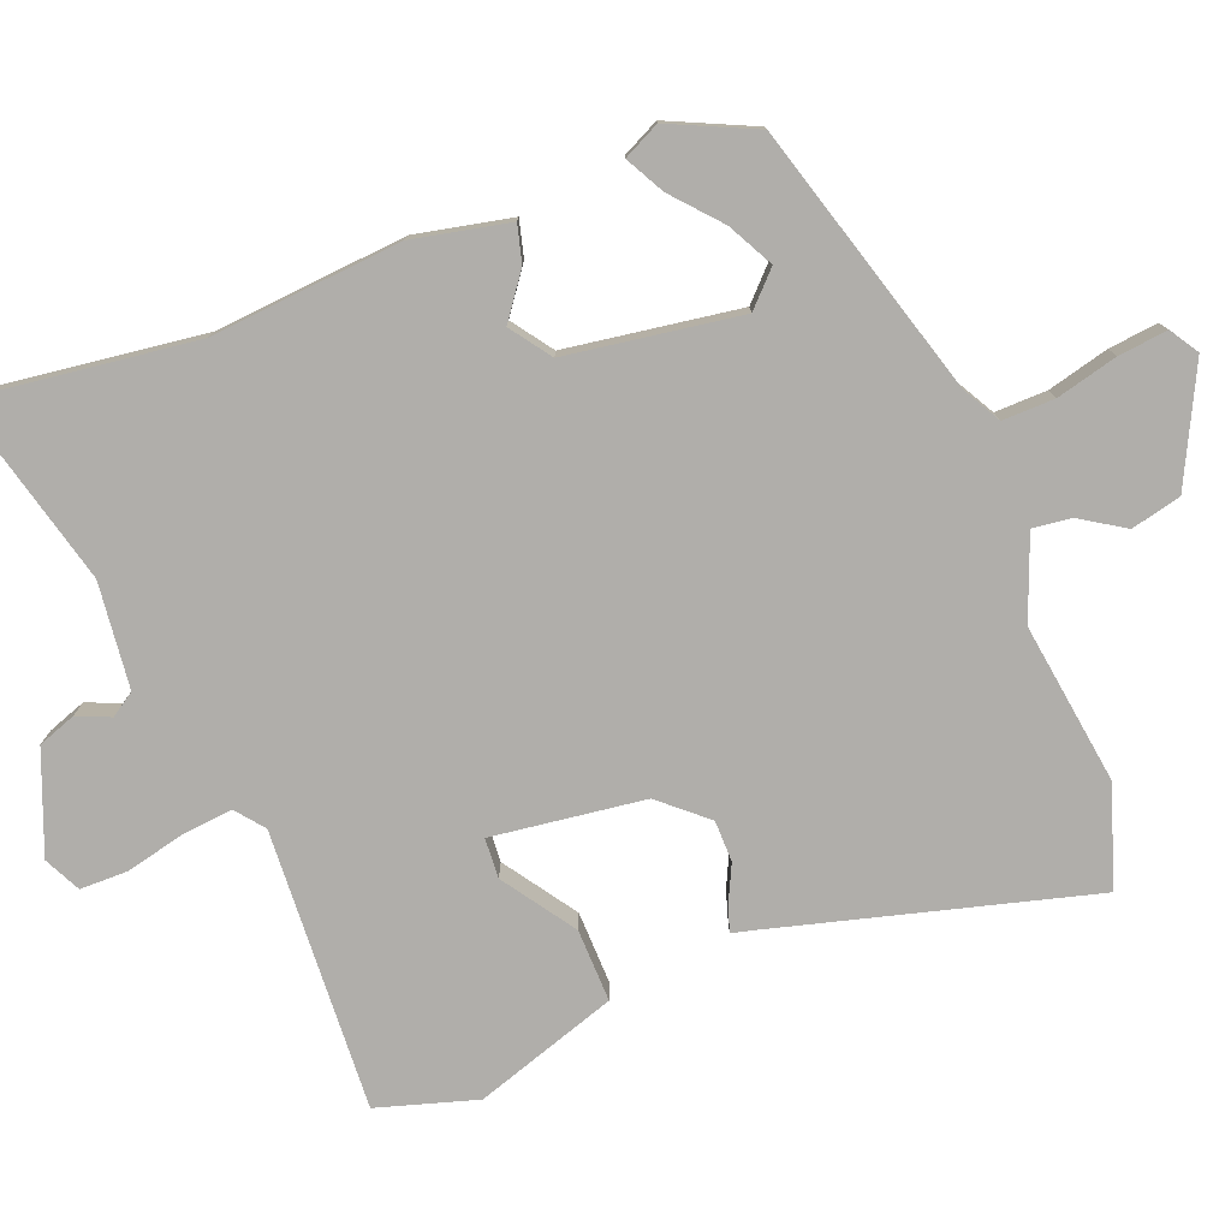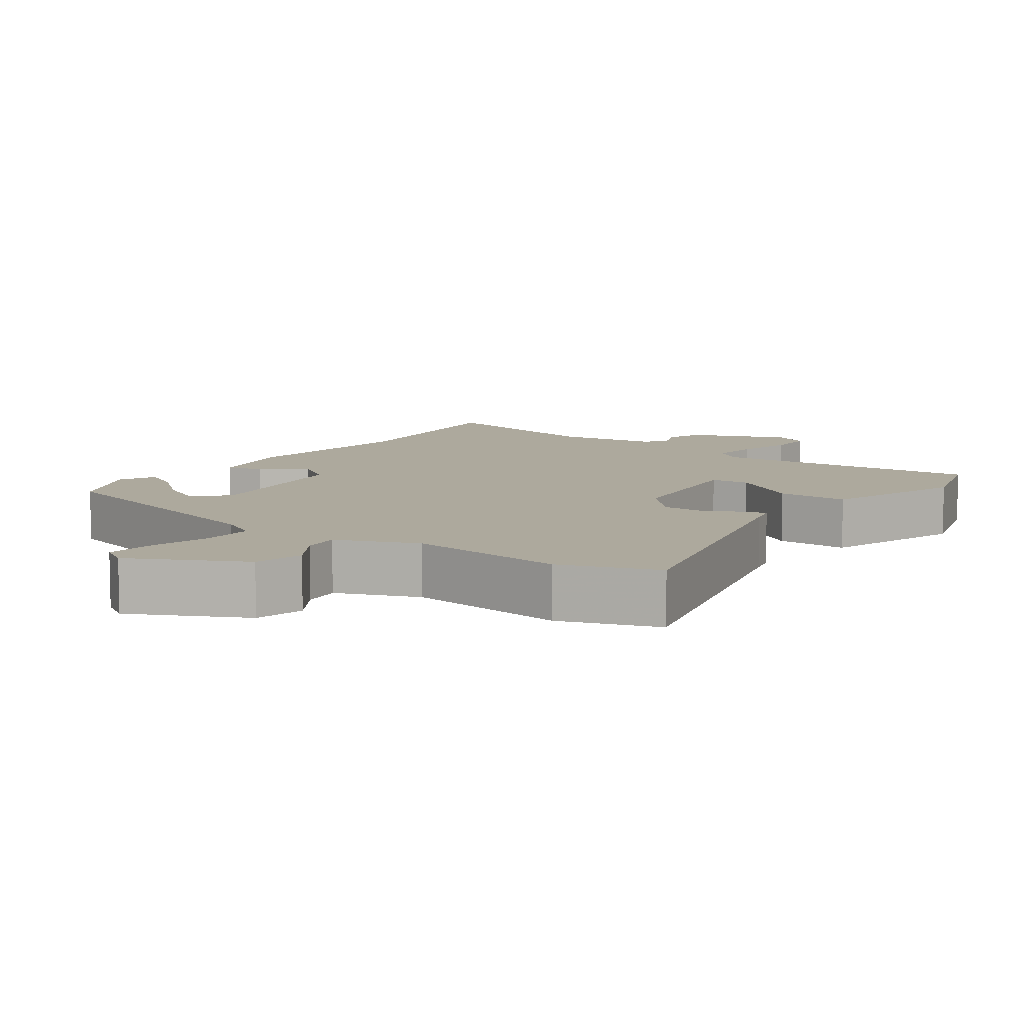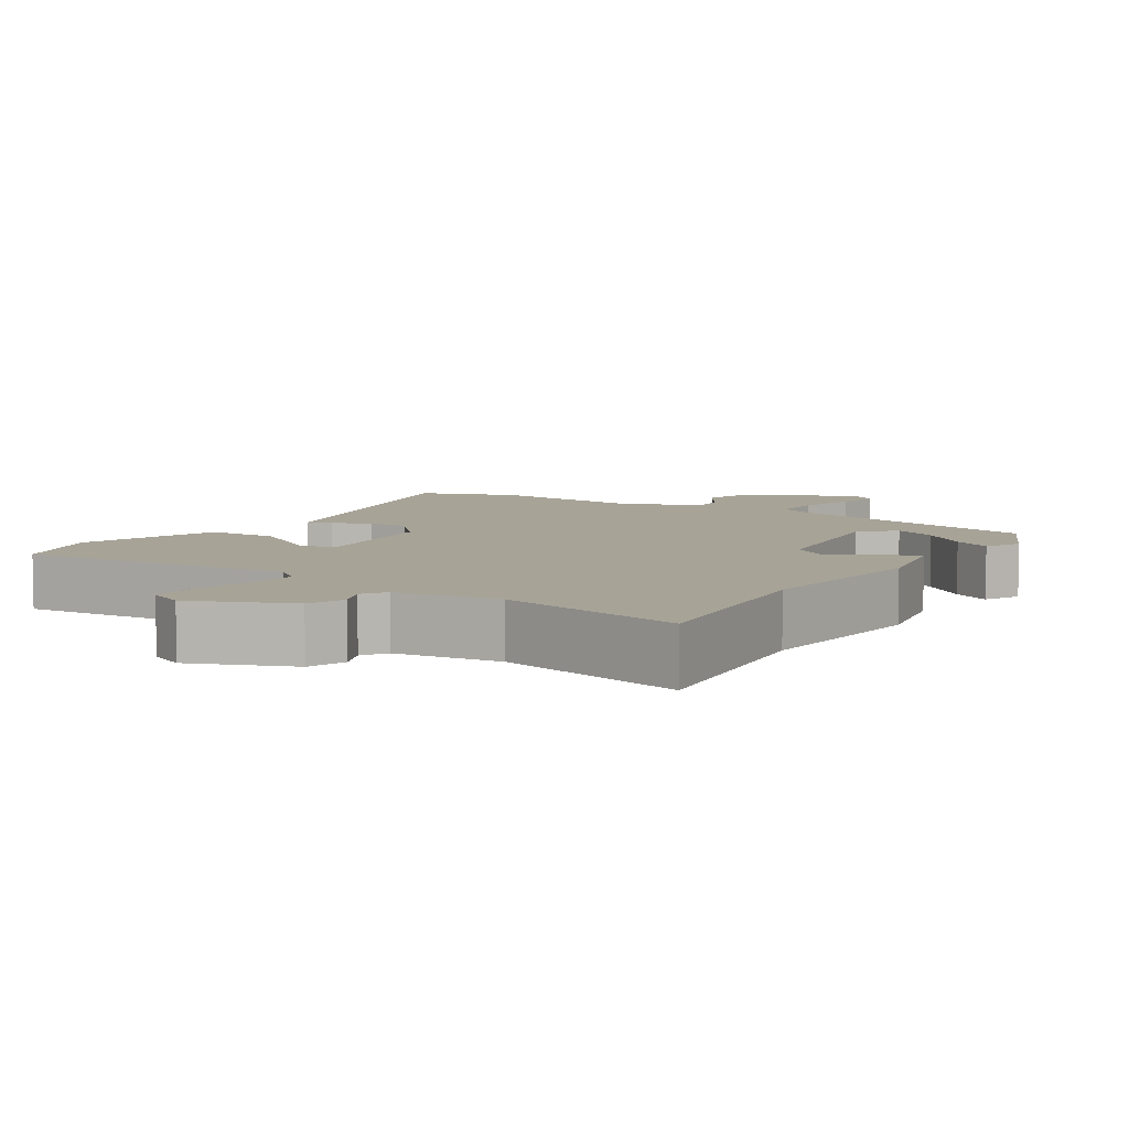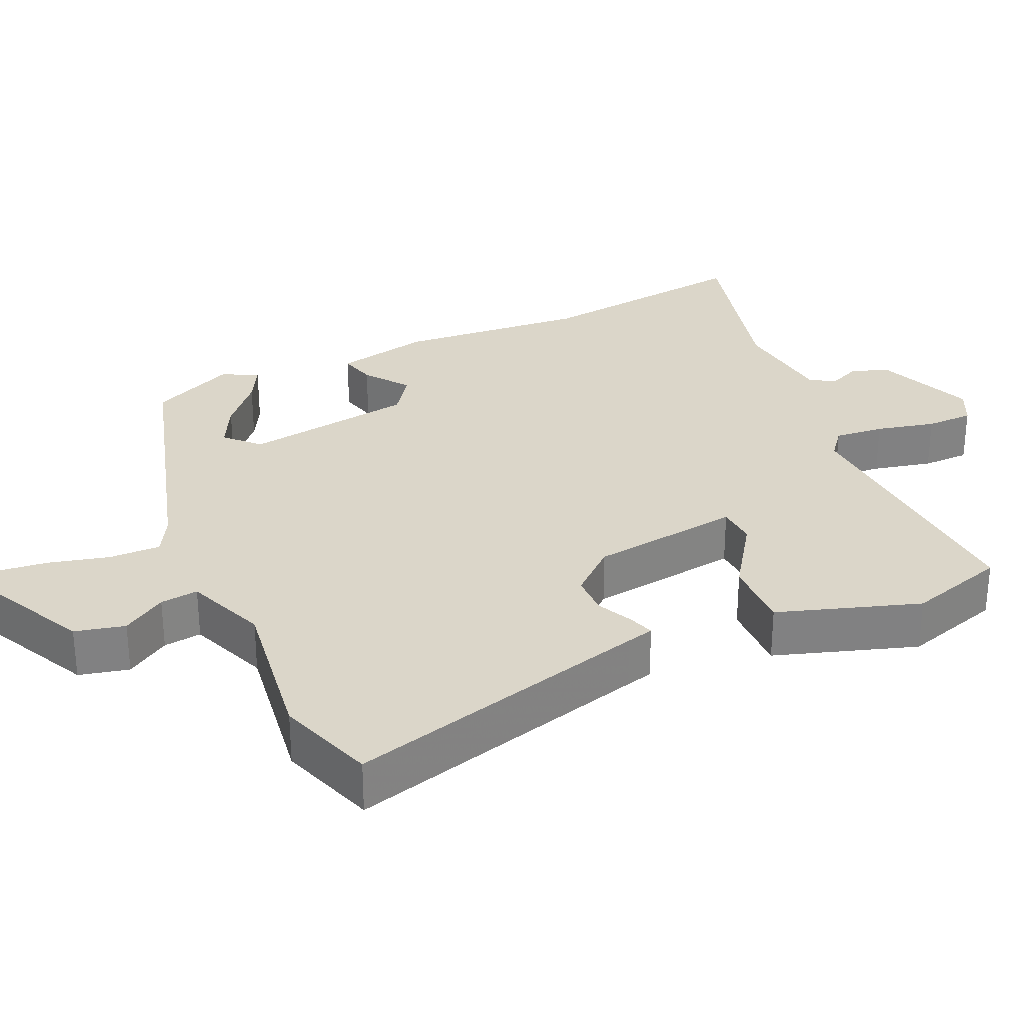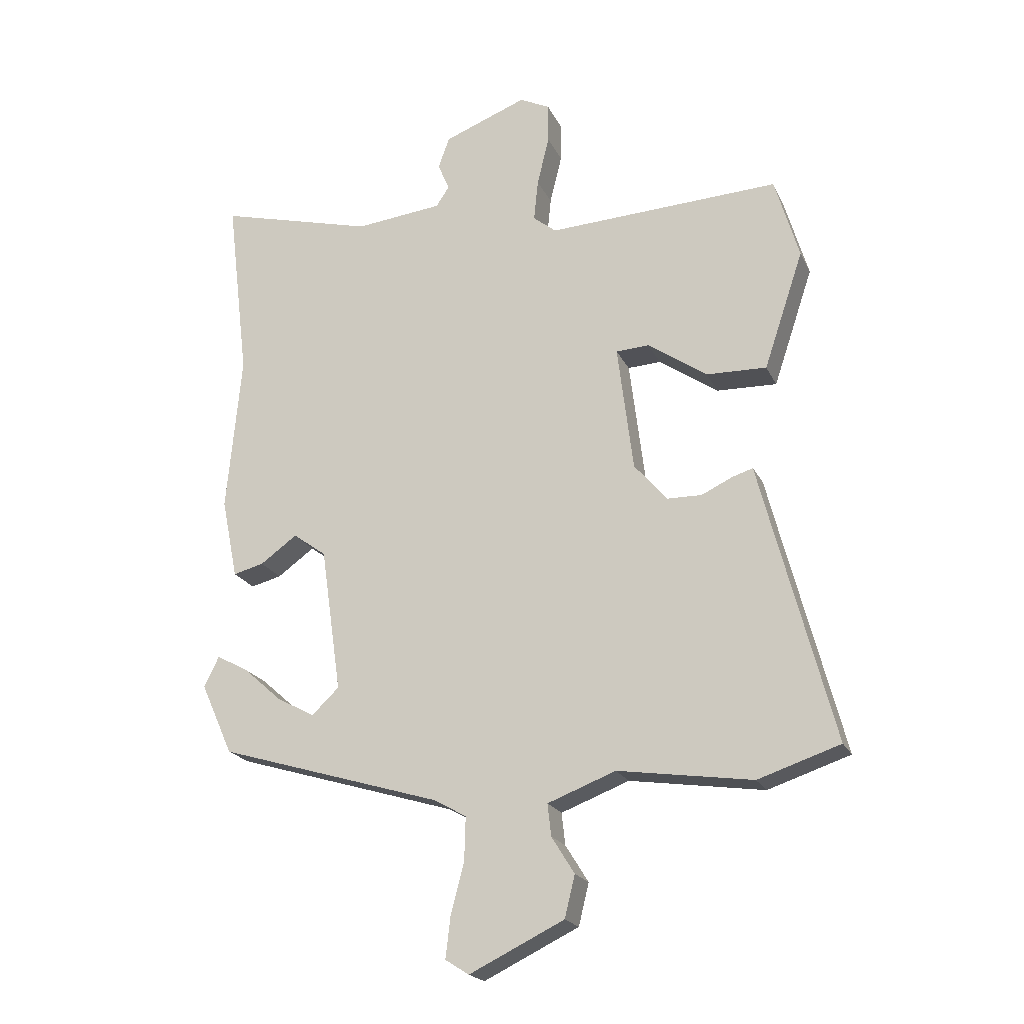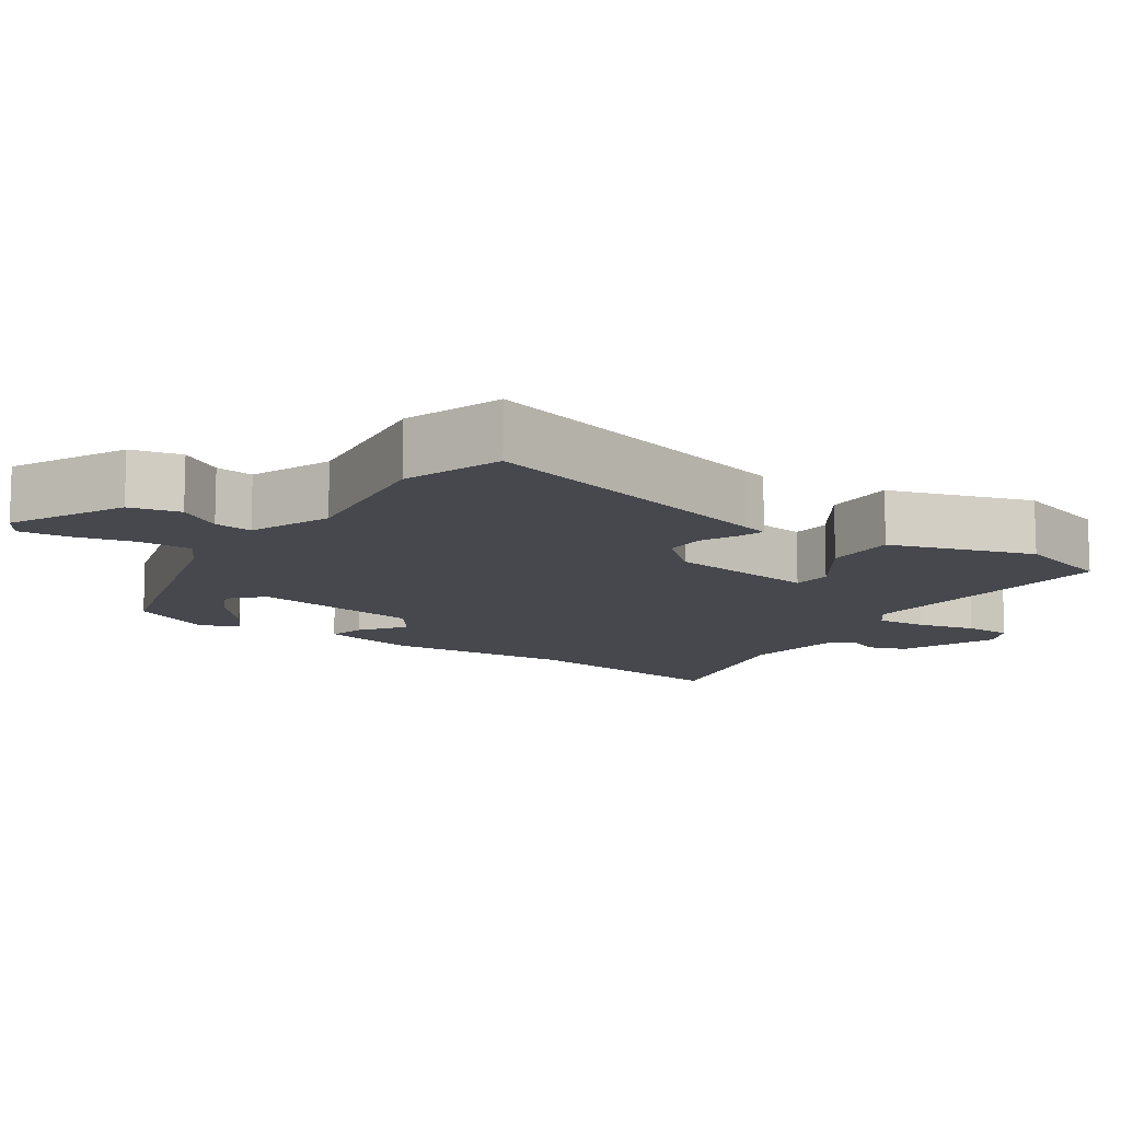
<metadata>
{"format":"obj","ext":"obj","renderer":"f3d","projection":"perspective","resolution":1024,"background":"white","views":[{"elev":-77.7,"azim":110.9,"up":"+Y"},{"elev":8.8,"azim":-145.2,"up":"+Y"},{"elev":6.7,"azim":31.7,"up":"+Y"},{"elev":29.9,"azim":-114.9,"up":"+Y"},{"elev":-20.7,"azim":-160.3,"up":"+Z"},{"elev":-11.7,"azim":-124.9,"up":"+Y"}]}
</metadata>
<code>
v 0.514 0.07 0.615
v 0.477 0.07 0.308
v 0.501 0.07 0.045
v 0.474 0.07 -0.088
v 0.423 0.07 -0.075
v 0.362 0.07 -0.031
v 0.307 0.07 -0.071
v 0.273 0.07 -0.31
v 0.318 0.07 -0.353
v 0.38 0.07 -0.32
v 0.444 0.07 -0.263
v 0.497 0.07 -0.234
v 0.522 0.07 -0.284
v 0.469 0.07 -0.402
v 0.098 0.07 -0.514
v 0.045 0.07 -0.544
v 0.047 0.07 -0.616
v 0.069 0.07 -0.7
v 0.077 0.07 -0.768
v 0.038 0.07 -0.793
v -0.119 0.07 -0.717
v -0.136 0.07 -0.648
v -0.098 0.07 -0.587
v -0.092 0.07 -0.534
v -0.205 0.07 -0.491
v -0.427 0.07 -0.524
v -0.563 0.07 -0.479
v -0.452 0.07 -0.052
v -0.443 0.07 -0.015
v -0.408 0.07 -0.026
v -0.357 0.07 -0.05
v -0.3 0.07 -0.049
v -0.245 0.07 0.015
v -0.219 0.07 0.225
v -0.274 0.07 0.228
v -0.372 0.07 0.16
v -0.472 0.07 0.157
v -0.538 0.07 0.353
v -0.498 0.07 0.49
v -0.112 0.07 0.472
v -0.074 0.07 0.503
v -0.081 0.07 0.572
v -0.101 0.07 0.654
v -0.101 0.07 0.72
v -0.051 0.07 0.745
v 0.087 0.07 0.692
v 0.106 0.07 0.64
v 0.087 0.07 0.594
v 0.109 0.07 0.561
v 0.254 0.07 0.546
v 0.514 0 0.615
v 0.477 0 0.308
v 0.501 0 0.045
v 0.474 0 -0.088
v 0.423 0 -0.075
v 0.362 0 -0.031
v 0.307 0 -0.071
v 0.273 0 -0.31
v 0.318 0 -0.353
v 0.38 0 -0.32
v 0.444 0 -0.263
v 0.497 0 -0.234
v 0.522 0 -0.284
v 0.469 0 -0.402
v 0.098 0 -0.514
v 0.045 0 -0.544
v 0.047 0 -0.616
v 0.069 0 -0.7
v 0.077 0 -0.768
v 0.038 0 -0.793
v -0.119 0 -0.717
v -0.136 0 -0.648
v -0.098 0 -0.587
v -0.092 0 -0.534
v -0.205 0 -0.491
v -0.427 0 -0.524
v -0.563 0 -0.479
v -0.452 0 -0.052
v -0.443 0 -0.015
v -0.408 0 -0.026
v -0.357 0 -0.05
v -0.3 0 -0.049
v -0.245 0 0.015
v -0.219 0 0.225
v -0.274 0 0.228
v -0.372 0 0.16
v -0.472 0 0.157
v -0.538 0 0.353
v -0.498 0 0.49
v -0.112 0 0.472
v -0.074 0 0.503
v -0.081 0 0.572
v -0.101 0 0.654
v -0.101 0 0.72
v -0.051 0 0.745
v 0.087 0 0.692
v 0.106 0 0.64
v 0.087 0 0.594
v 0.109 0 0.561
v 0.254 0 0.546
f 45 46 47 48
f 45 48 49
f 42 43 44 45
f 41 42 45 49
f 40 41 49 50
f 38 39 40
f 35 36 37 38
f 34 35 38 40
f 33 34 40 50
f 28 29 30 31
f 28 31 32
f 25 26 27 28
f 24 25 28 32
f 20 21 22 23
f 20 23 24
f 17 18 19 20
f 16 17 20 24
f 15 16 24 32
f 10 11 12 13
f 9 10 13 14
f 3 4 5 6
f 2 3 6
f 2 6 7
f 1 2 7
f 50 1 7
f 33 50 7 8
f 32 33 8 9
f 15 32 9
f 9 14 15
f 98 97 96 95
f 99 98 95
f 95 94 93 92
f 99 95 92 91
f 100 99 91 90
f 90 89 88
f 88 87 86 85
f 90 88 85 84
f 100 90 84 83
f 81 80 79 78
f 82 81 78
f 78 77 76 75
f 82 78 75 74
f 73 72 71 70
f 74 73 70
f 70 69 68 67
f 74 70 67 66
f 82 74 66 65
f 63 62 61 60
f 64 63 60 59
f 56 55 54 53
f 56 53 52
f 57 56 52
f 57 52 51
f 57 51 100
f 58 57 100 83
f 59 58 83 82
f 59 82 65
f 65 64 59
f 1 51 52 2
f 2 52 53 3
f 3 53 54 4
f 4 54 55 5
f 5 55 56 6
f 6 56 57 7
f 7 57 58 8
f 8 58 59 9
f 9 59 60 10
f 10 60 61 11
f 11 61 62 12
f 12 62 63 13
f 13 63 64 14
f 14 64 65 15
f 15 65 66 16
f 16 66 67 17
f 17 67 68 18
f 18 68 69 19
f 19 69 70 20
f 20 70 71 21
f 21 71 72 22
f 22 72 73 23
f 23 73 74 24
f 24 74 75 25
f 25 75 76 26
f 26 76 77 27
f 27 77 78 28
f 28 78 79 29
f 29 79 80 30
f 30 80 81 31
f 31 81 82 32
f 32 82 83 33
f 33 83 84 34
f 34 84 85 35
f 35 85 86 36
f 36 86 87 37
f 37 87 88 38
f 38 88 89 39
f 39 89 90 40
f 40 90 91 41
f 41 91 92 42
f 42 92 93 43
f 43 93 94 44
f 44 94 95 45
f 45 95 96 46
f 46 96 97 47
f 47 97 98 48
f 48 98 99 49
f 49 99 100 50
f 50 100 51 1

</code>
